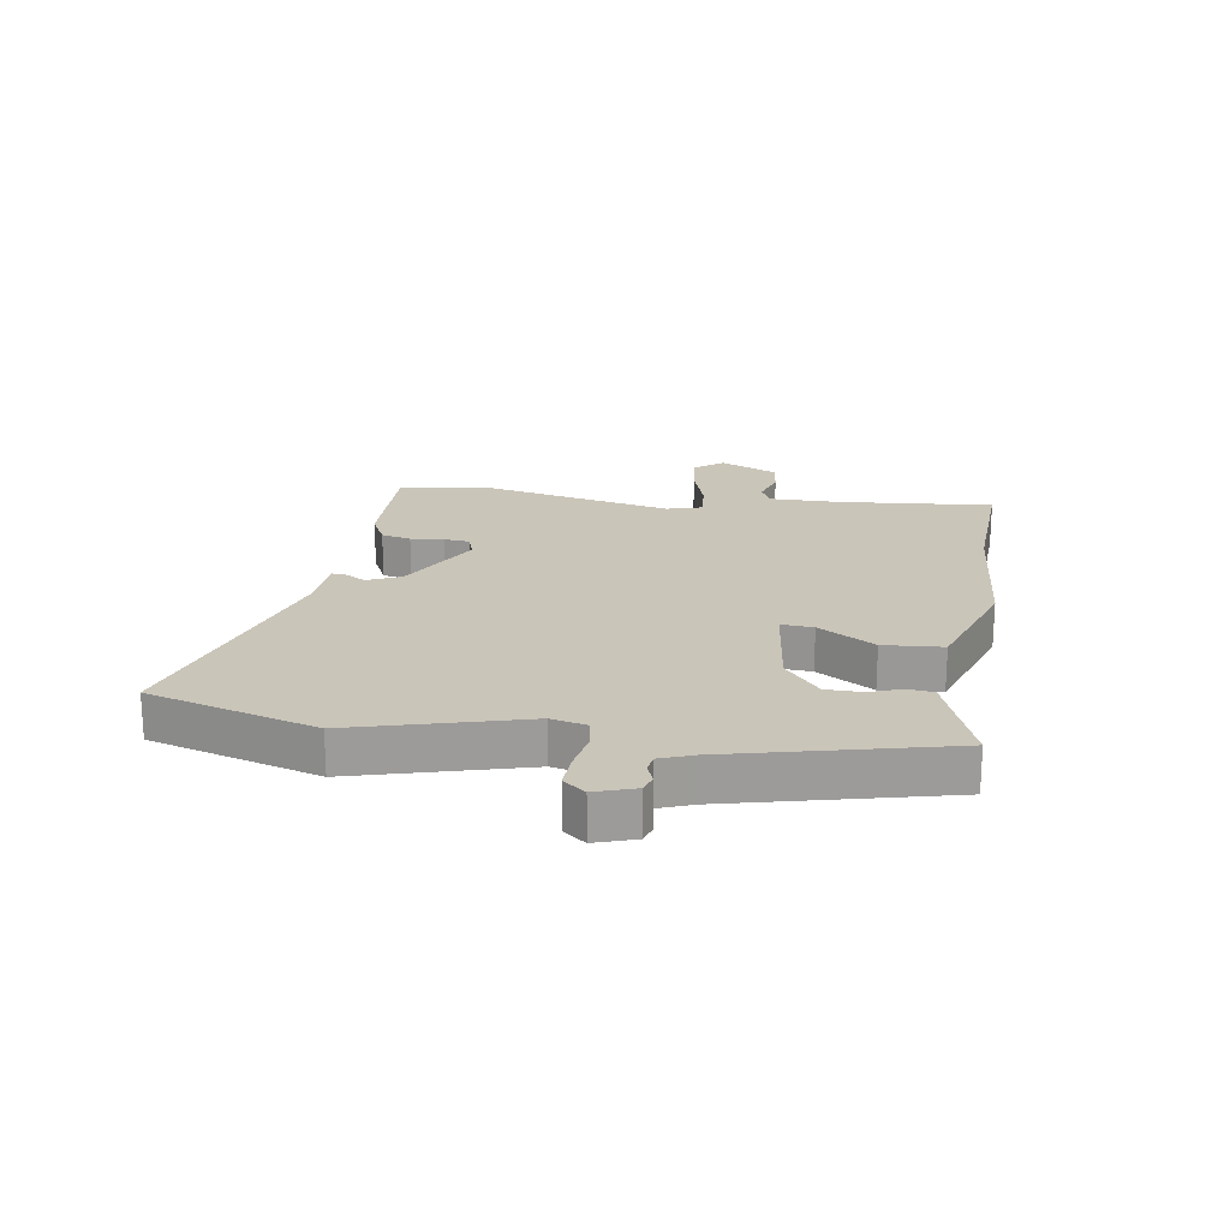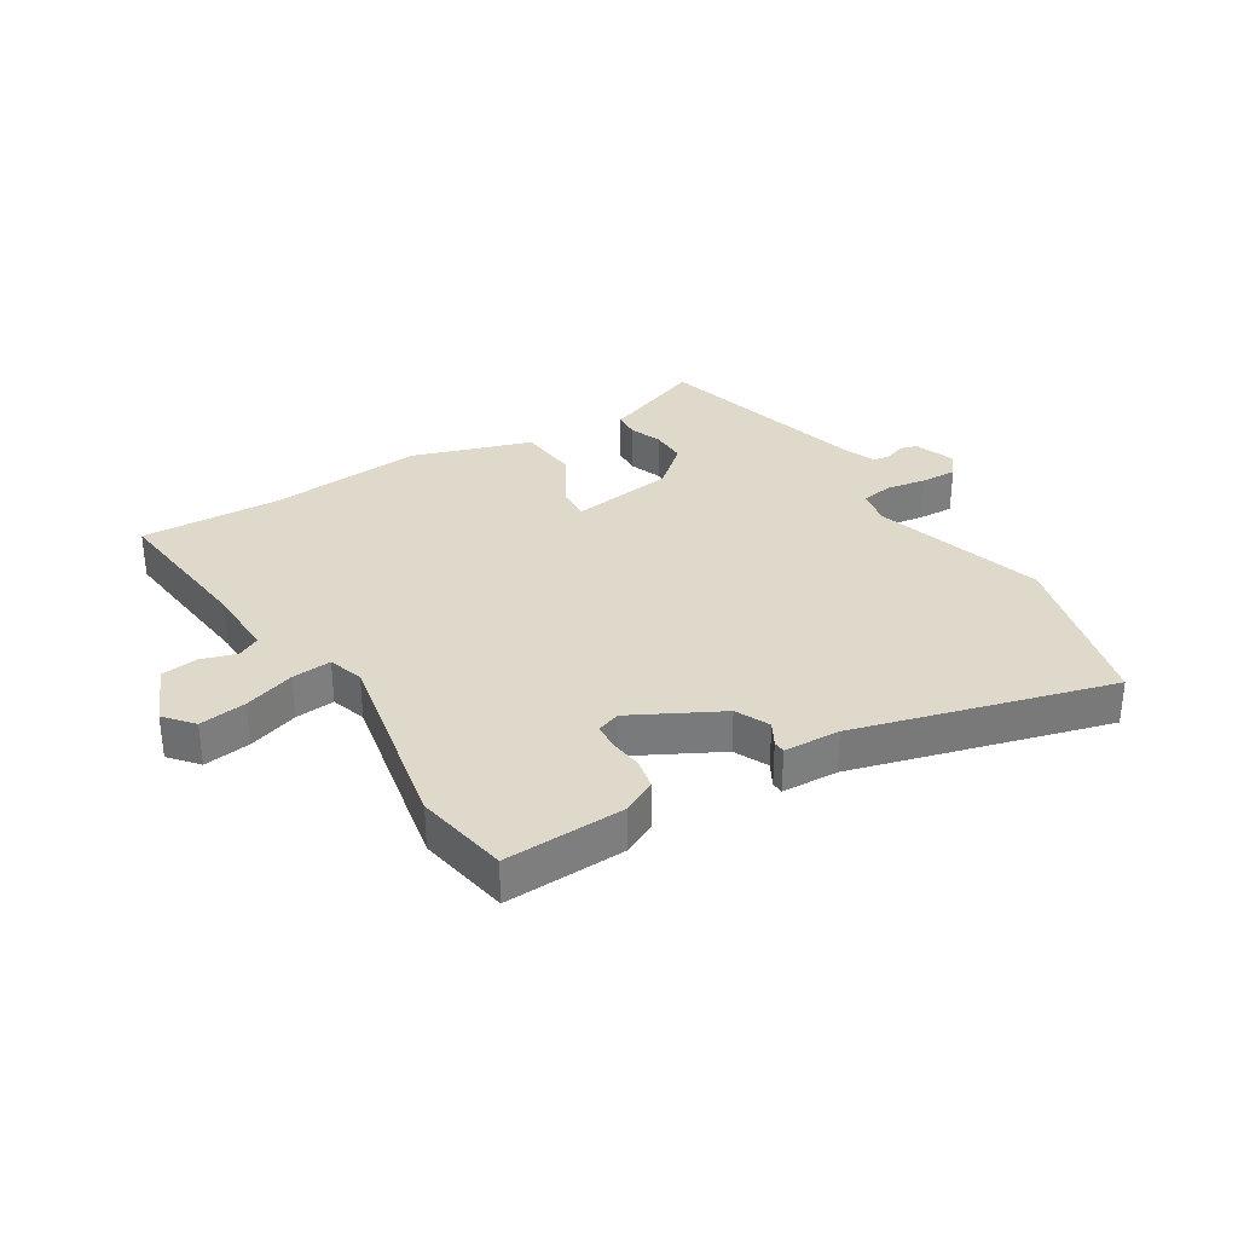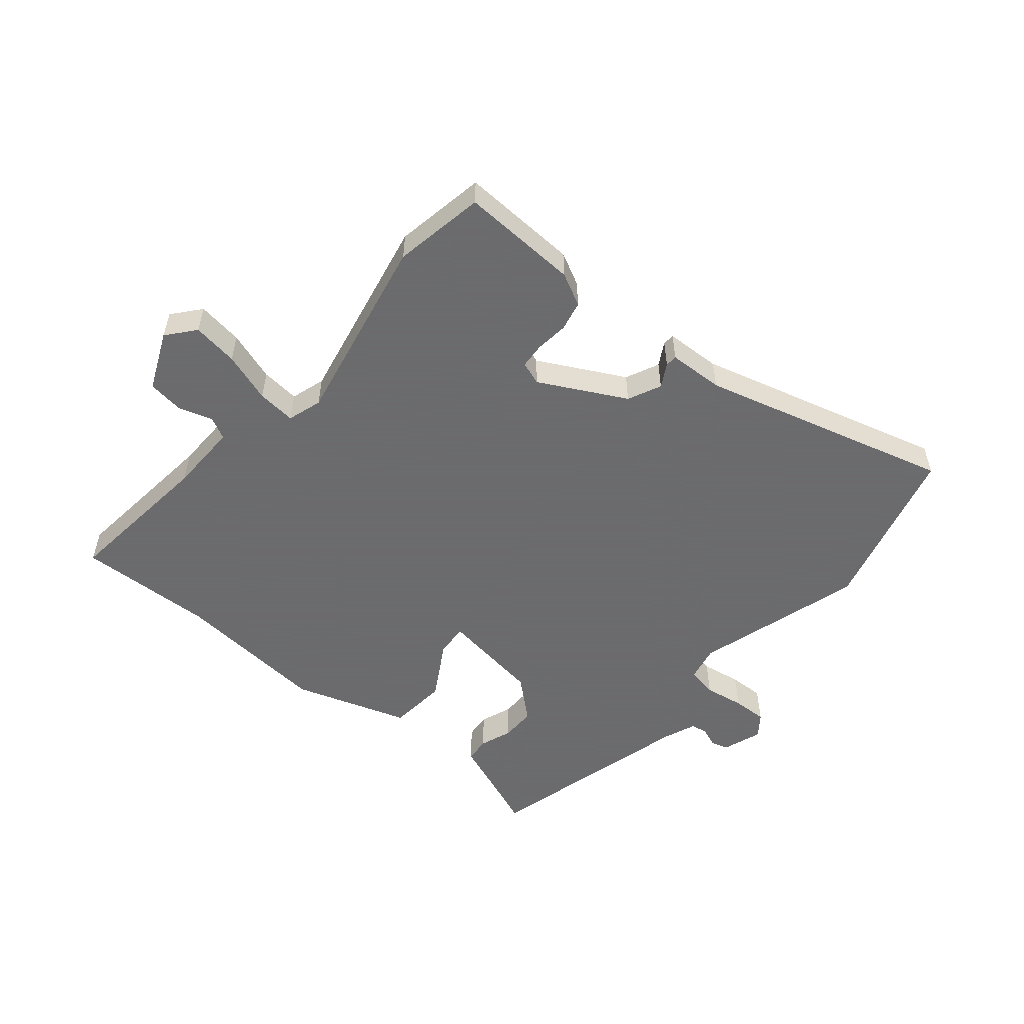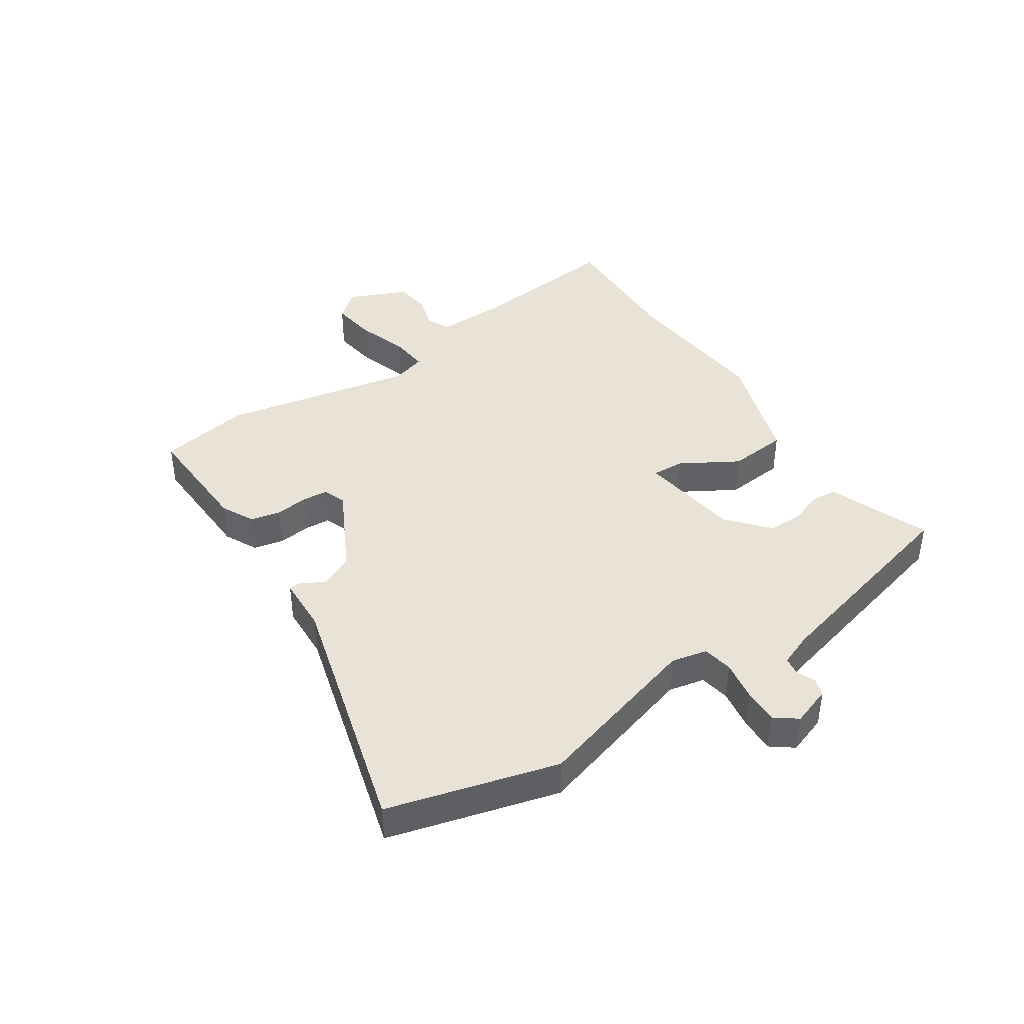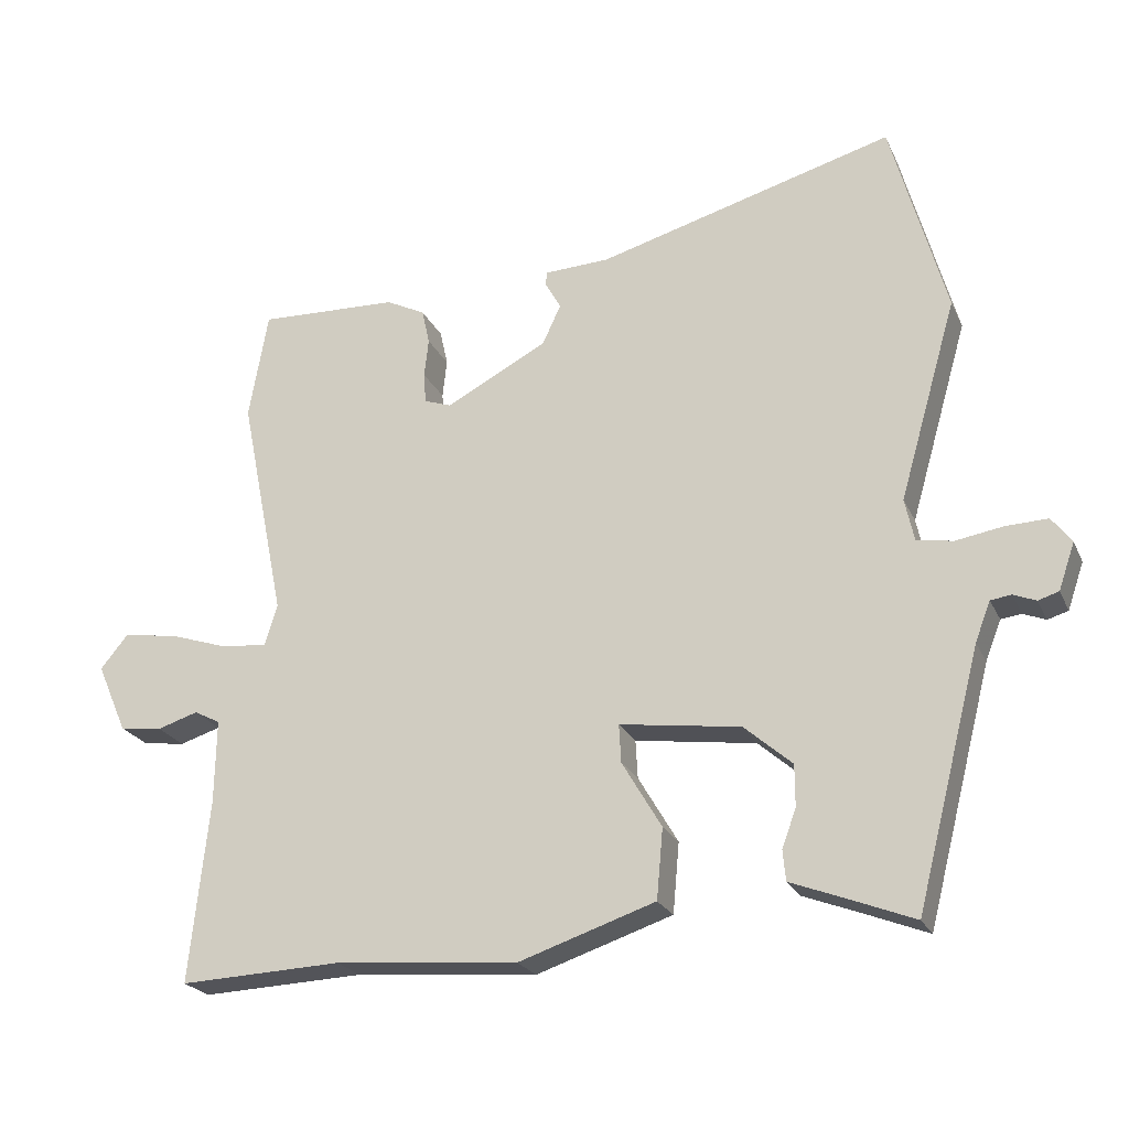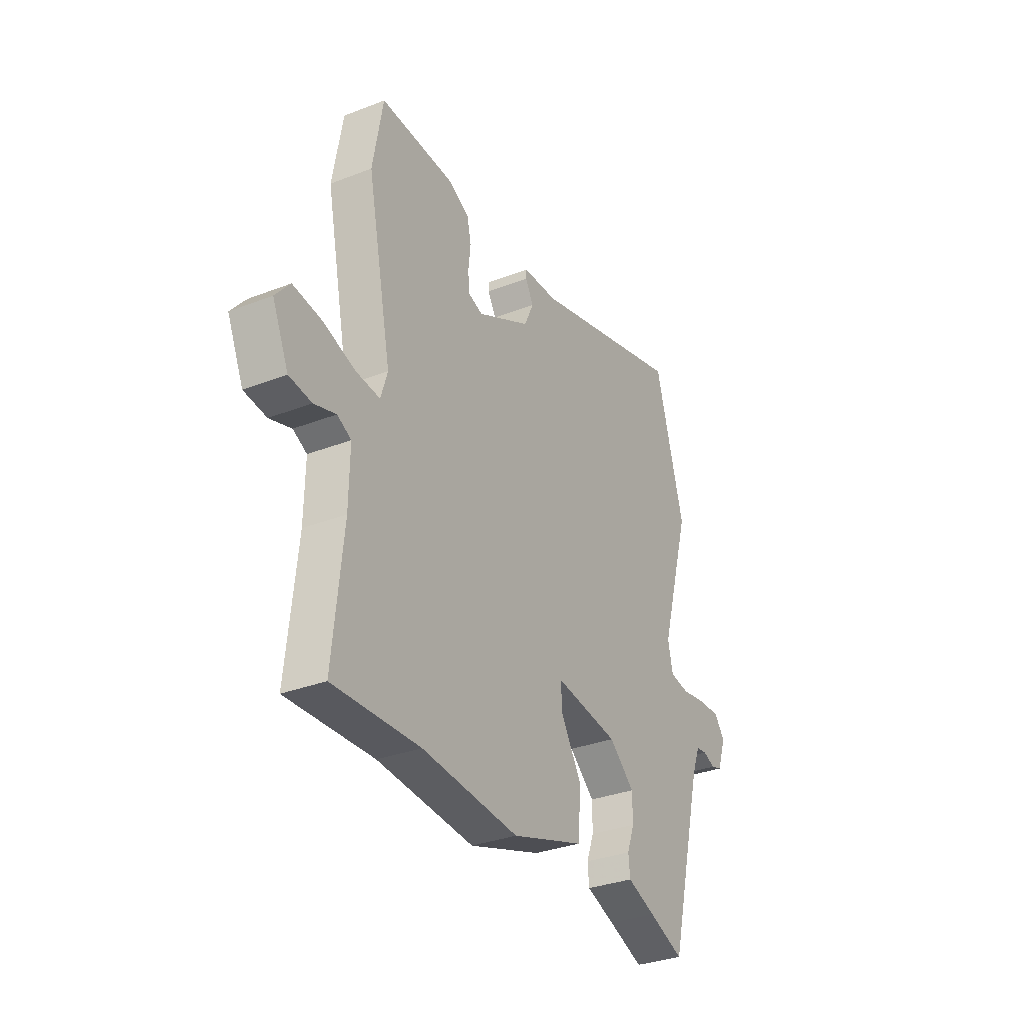
<metadata>
{"format":"obj","ext":"obj","renderer":"f3d","projection":"perspective","resolution":1024,"background":"white","views":[{"elev":20.6,"azim":99.7,"up":"+Y"},{"elev":32.3,"azim":-31.8,"up":"+Y"},{"elev":-53.5,"azim":-40.1,"up":"+Y"},{"elev":41.5,"azim":56.3,"up":"+Y"},{"elev":-23.2,"azim":20.0,"up":"+Z"},{"elev":-32.4,"azim":-61.5,"up":"+Z"}]}
</metadata>
<code>
v 0.451 0.07 -0.509
v 0.357 0.07 -0.472
v 0.281 0.07 -0.443
v 0.277 0.07 -0.4
v 0.297 0.07 -0.346
v 0.297 0.07 -0.287
v 0.229 0.07 -0.228
v 0.058 0.07 -0.204
v 0.061 0.07 -0.258
v 0.117 0.07 -0.353
v 0.108 0.07 -0.452
v -0.085 0.07 -0.516
v -0.343 0.07 -0.494
v -0.573 0.07 -0.503
v -0.546 0.07 -0.245
v -0.544 0.07 -0.127
v -0.581 0.07 -0.108
v -0.639 0.07 -0.126
v -0.699 0.07 -0.118
v -0.742 0.07 -0.02
v -0.703 0.07 0.027
v -0.626 0.07 0.016
v -0.542 0.07 -0.012
v -0.477 0.07 -0.018
v -0.459 0.07 0.04
v -0.524 0.07 0.361
v -0.497 0.07 0.515
v -0.298 0.07 0.507
v -0.243 0.07 0.479
v -0.232 0.07 0.429
v -0.238 0.07 0.374
v -0.235 0.07 0.331
v -0.196 0.07 0.317
v -0.052 0.07 0.393
v -0.026 0.07 0.449
v -0.048 0.07 0.488
v -0.047 0.07 0.508
v 0.046 0.07 0.512
v 0.465 0.07 0.628
v 0.542 0.07 0.346
v 0.46 0.07 0.063
v 0.473 0.07 0.003
v 0.524 0.07 -0.006
v 0.591 0.07 0.005
v 0.65 0.07 0.007
v 0.678 0.07 -0.03
v 0.655 0.07 -0.096
v 0.626 0.07 -0.105
v 0.594 0.07 -0.092
v 0.565 0.07 -0.096
v 0.543 0.07 -0.152
v 0.451 0 -0.509
v 0.357 0 -0.472
v 0.281 0 -0.443
v 0.277 0 -0.4
v 0.297 0 -0.346
v 0.297 0 -0.287
v 0.229 0 -0.228
v 0.058 0 -0.204
v 0.061 0 -0.258
v 0.117 0 -0.353
v 0.108 0 -0.452
v -0.085 0 -0.516
v -0.343 0 -0.494
v -0.573 0 -0.503
v -0.546 0 -0.245
v -0.544 0 -0.127
v -0.581 0 -0.108
v -0.639 0 -0.126
v -0.699 0 -0.118
v -0.742 0 -0.02
v -0.703 0 0.027
v -0.626 0 0.016
v -0.542 0 -0.012
v -0.477 0 -0.018
v -0.459 0 0.04
v -0.524 0 0.361
v -0.497 0 0.515
v -0.298 0 0.507
v -0.243 0 0.479
v -0.232 0 0.429
v -0.238 0 0.374
v -0.235 0 0.331
v -0.196 0 0.317
v -0.052 0 0.393
v -0.026 0 0.449
v -0.048 0 0.488
v -0.047 0 0.508
v 0.046 0 0.512
v 0.465 0 0.628
v 0.542 0 0.346
v 0.46 0 0.063
v 0.473 0 0.003
v 0.524 0 -0.006
v 0.591 0 0.005
v 0.65 0 0.007
v 0.678 0 -0.03
v 0.655 0 -0.096
v 0.626 0 -0.105
v 0.594 0 -0.092
v 0.565 0 -0.096
v 0.543 0 -0.152
f 47 48 49
f 46 47 49
f 45 46 49
f 44 45 49
f 43 44 49
f 42 43 49 50
f 38 39 40 41
f 38 41 42
f 37 38 42
f 36 37 42
f 35 36 42
f 42 50 51
f 35 42 51
f 34 35 51
f 29 30 31
f 28 29 31
f 27 28 31
f 26 27 31
f 25 26 31
f 24 25 31 32
f 21 22 23
f 20 21 23
f 19 20 23
f 18 19 23
f 17 18 23
f 16 17 23 24
f 24 32 33
f 16 24 33
f 15 16 33
f 11 12 13
f 10 11 13
f 9 10 13
f 15 33 34
f 14 15 34
f 13 14 34
f 9 13 34
f 8 9 34
f 2 3 4 5
f 2 5 6
f 1 2 6
f 51 1 6
f 7 8 34 51
f 6 7 51
f 100 99 98
f 100 98 97
f 100 97 96
f 100 96 95
f 100 95 94
f 101 100 94 93
f 92 91 90 89
f 93 92 89
f 93 89 88
f 93 88 87
f 93 87 86
f 102 101 93
f 102 93 86
f 102 86 85
f 82 81 80
f 82 80 79
f 82 79 78
f 82 78 77
f 82 77 76
f 83 82 76 75
f 74 73 72
f 74 72 71
f 74 71 70
f 74 70 69
f 74 69 68
f 75 74 68 67
f 84 83 75
f 84 75 67
f 84 67 66
f 64 63 62
f 64 62 61
f 64 61 60
f 85 84 66
f 85 66 65
f 85 65 64
f 85 64 60
f 85 60 59
f 56 55 54 53
f 57 56 53
f 57 53 52
f 57 52 102
f 102 85 59 58
f 102 58 57
f 1 52 53 2
f 2 53 54 3
f 3 54 55 4
f 4 55 56 5
f 5 56 57 6
f 6 57 58 7
f 7 58 59 8
f 8 59 60 9
f 9 60 61 10
f 10 61 62 11
f 11 62 63 12
f 12 63 64 13
f 13 64 65 14
f 14 65 66 15
f 15 66 67 16
f 16 67 68 17
f 17 68 69 18
f 18 69 70 19
f 19 70 71 20
f 20 71 72 21
f 21 72 73 22
f 22 73 74 23
f 23 74 75 24
f 24 75 76 25
f 25 76 77 26
f 26 77 78 27
f 27 78 79 28
f 28 79 80 29
f 29 80 81 30
f 30 81 82 31
f 31 82 83 32
f 32 83 84 33
f 33 84 85 34
f 34 85 86 35
f 35 86 87 36
f 36 87 88 37
f 37 88 89 38
f 38 89 90 39
f 39 90 91 40
f 40 91 92 41
f 41 92 93 42
f 42 93 94 43
f 43 94 95 44
f 44 95 96 45
f 45 96 97 46
f 46 97 98 47
f 47 98 99 48
f 48 99 100 49
f 49 100 101 50
f 50 101 102 51
f 51 102 52 1

</code>
